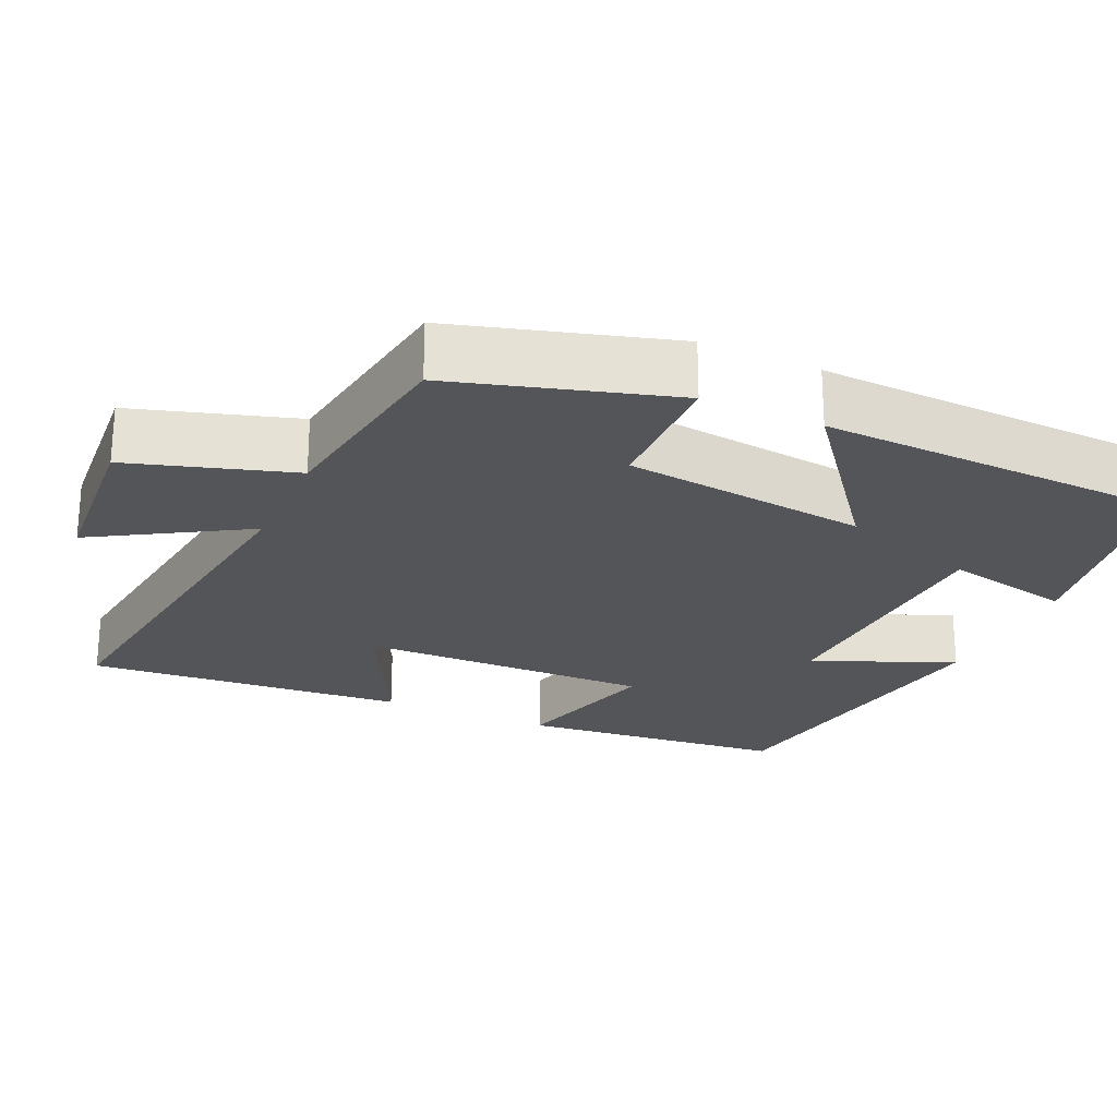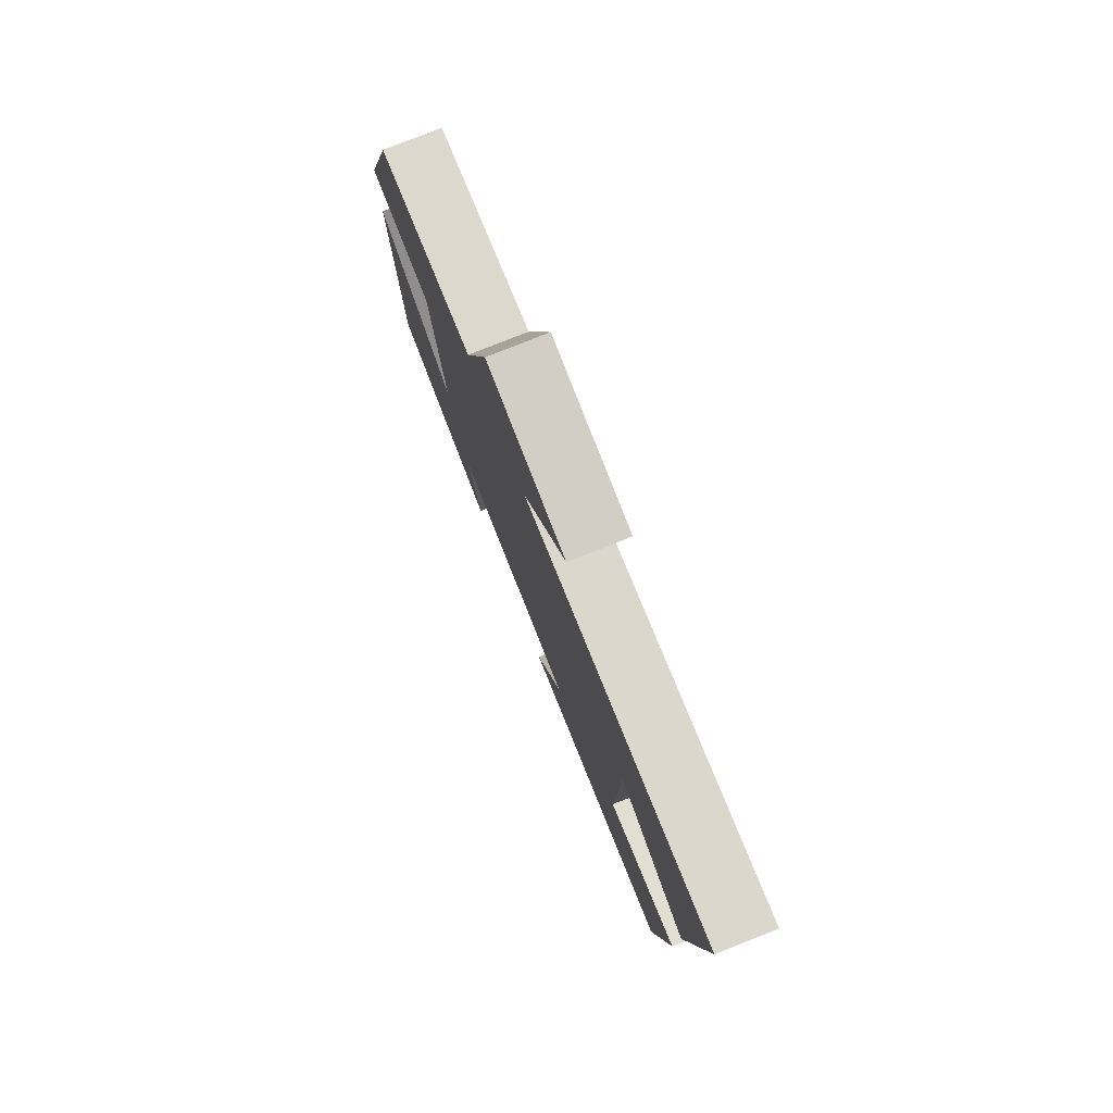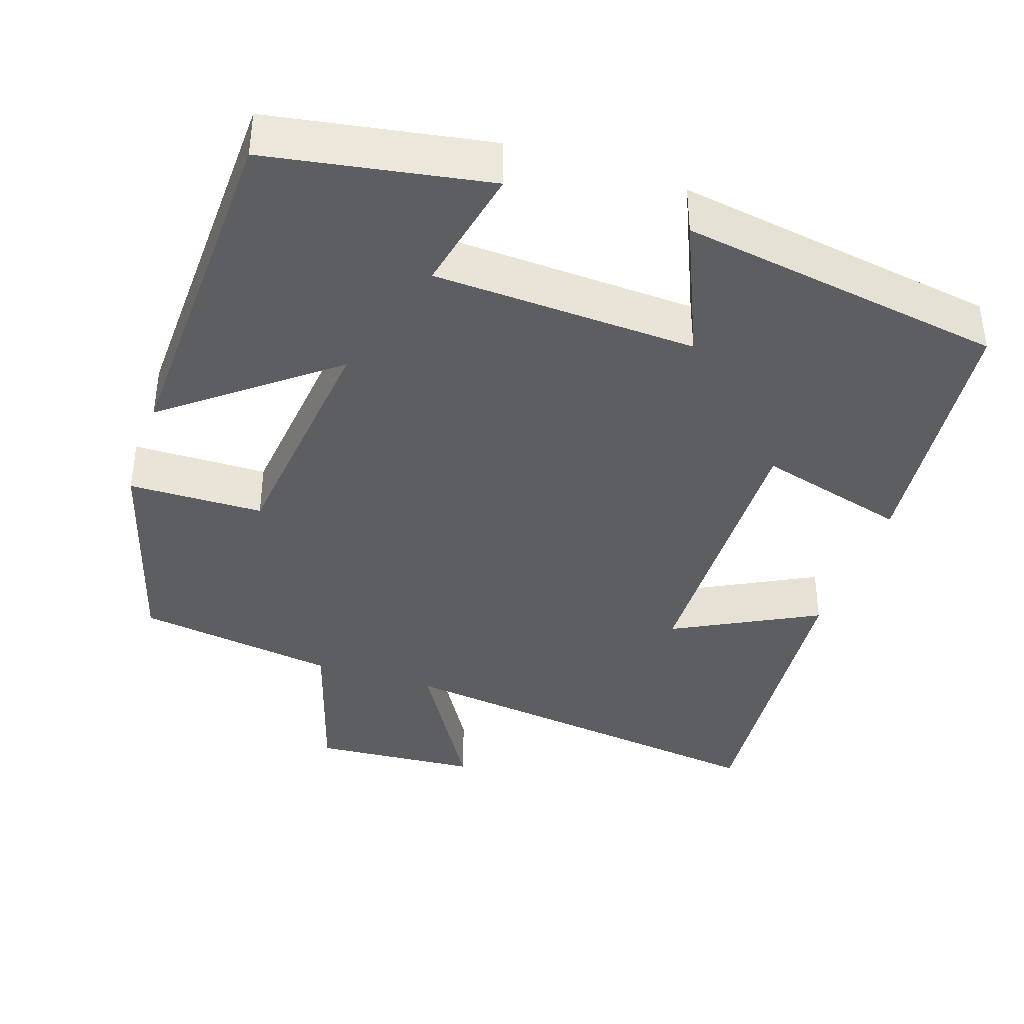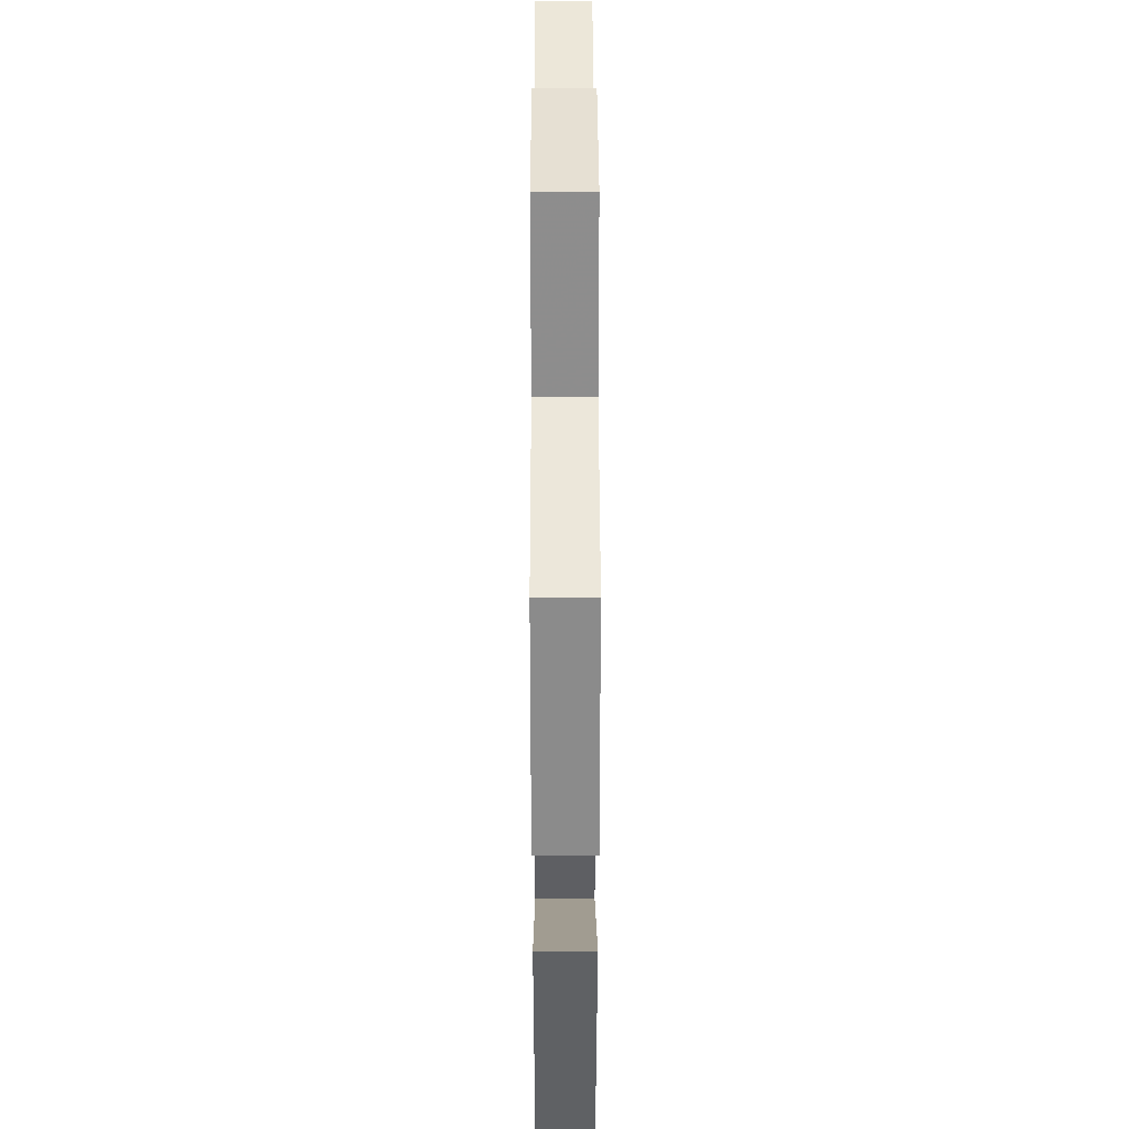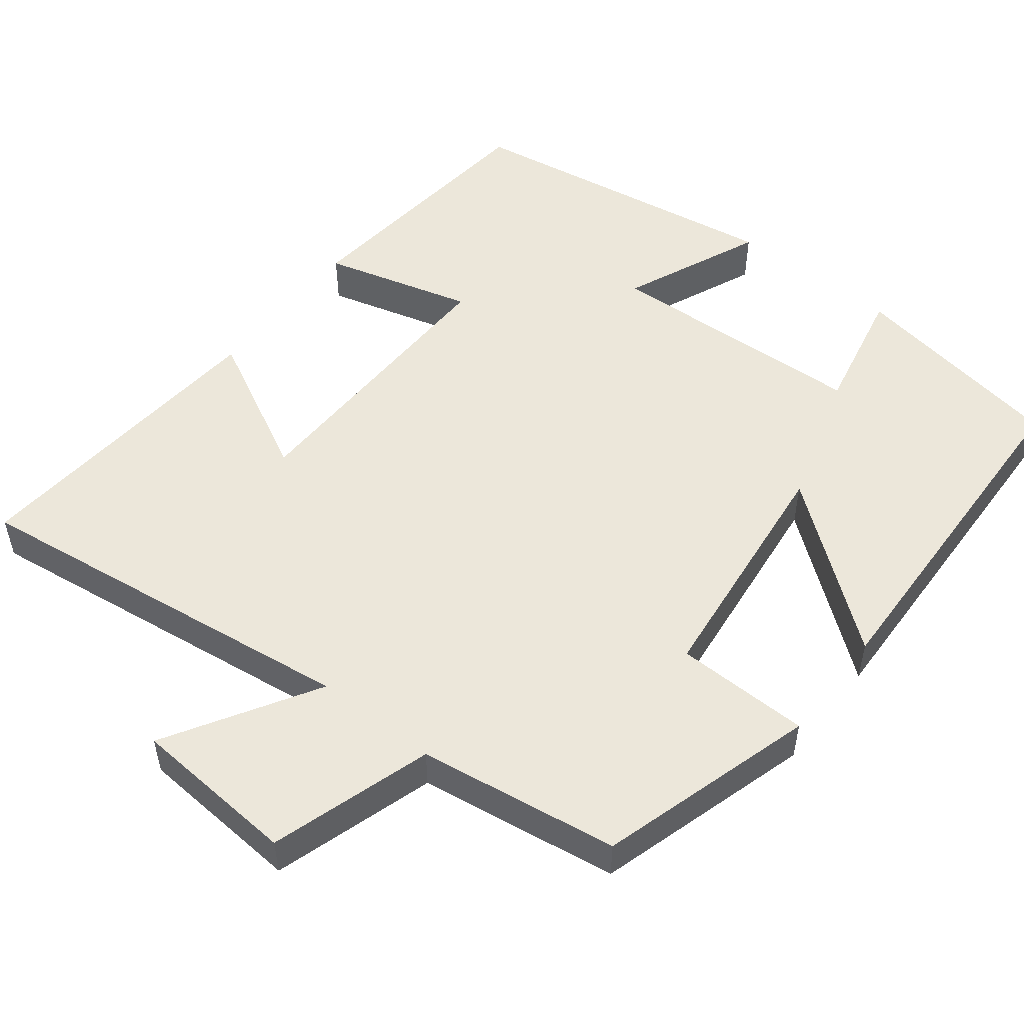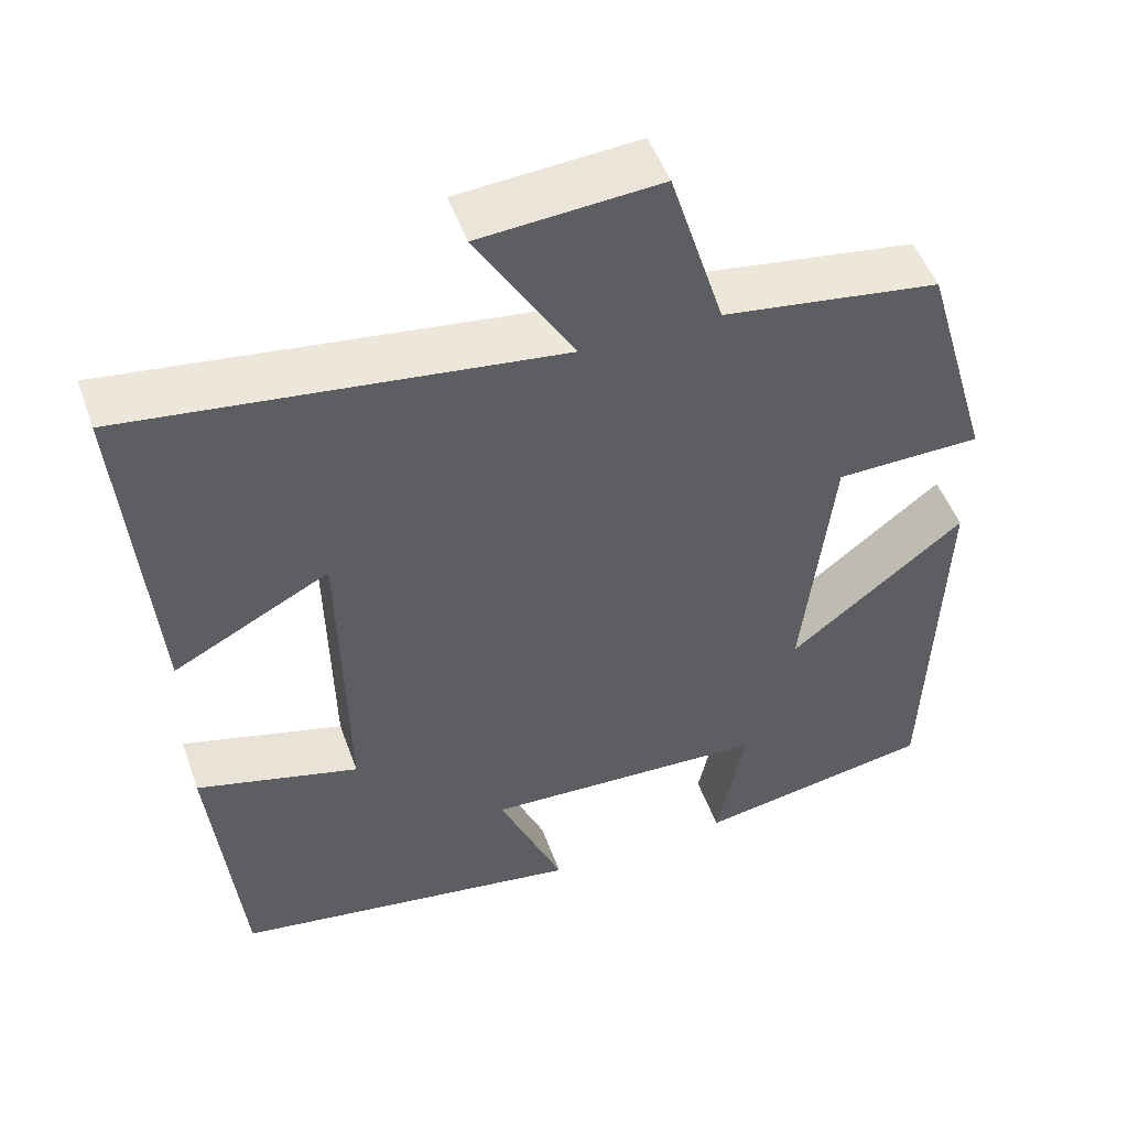
<metadata>
{"format":"obj","ext":"obj","renderer":"f3d","projection":"perspective","resolution":1024,"background":"white","views":[{"elev":-24.2,"azim":65.6,"up":"+Y"},{"elev":79.1,"azim":-111.6,"up":"+Z"},{"elev":-39.2,"azim":161.6,"up":"+Y"},{"elev":42.6,"azim":89.9,"up":"+Z"},{"elev":52.1,"azim":38.0,"up":"+Y"},{"elev":50.1,"azim":-19.6,"up":"+Z"}]}
</metadata>
<code>
v 0.416 0.07 0.461
v 0.5 0.07 0.175
v 0.323 0.07 0.172
v 0.287 0.07 -0.148
v 0.5 0.07 0.019
v 0.484 0.07 -0.451
v 0.195 0.07 -0.5
v 0.23 0.07 -0.332
v -0.116 0.07 -0.316
v -0.037 0.07 -0.5
v -0.464 0.07 -0.432
v -0.5 0.07 -0.082
v -0.303 0.07 -0.136
v -0.311 0.07 0.248
v -0.5 0.07 0.15
v -0.535 0.07 0.568
v -0.014 0.07 0.5
v -0.132 0.07 0.697
v 0.086 0.07 0.713
v 0.152 0.07 0.5
v 0.416 0 0.461
v 0.5 0 0.175
v 0.323 0 0.172
v 0.287 0 -0.148
v 0.5 0 0.019
v 0.484 0 -0.451
v 0.195 0 -0.5
v 0.23 0 -0.332
v -0.116 0 -0.316
v -0.037 0 -0.5
v -0.464 0 -0.432
v -0.5 0 -0.082
v -0.303 0 -0.136
v -0.311 0 0.248
v -0.5 0 0.15
v -0.535 0 0.568
v -0.014 0 0.5
v -0.132 0 0.697
v 0.086 0 0.713
v 0.152 0 0.5
f 17 18 19 20
f 17 20 1 2
f 14 15 16 17
f 13 14 17
f 10 11 12 13
f 9 10 13
f 8 9 13 17
f 5 6 7 8
f 4 5 8
f 3 4 8 17
f 2 3 17
f 40 39 38 37
f 22 21 40 37
f 37 36 35 34
f 37 34 33
f 33 32 31 30
f 33 30 29
f 37 33 29 28
f 28 27 26 25
f 28 25 24
f 37 28 24 23
f 37 23 22
f 1 21 22 2
f 2 22 23 3
f 3 23 24 4
f 4 24 25 5
f 5 25 26 6
f 6 26 27 7
f 7 27 28 8
f 8 28 29 9
f 9 29 30 10
f 10 30 31 11
f 11 31 32 12
f 12 32 33 13
f 13 33 34 14
f 14 34 35 15
f 15 35 36 16
f 16 36 37 17
f 17 37 38 18
f 18 38 39 19
f 19 39 40 20
f 20 40 21 1

</code>
